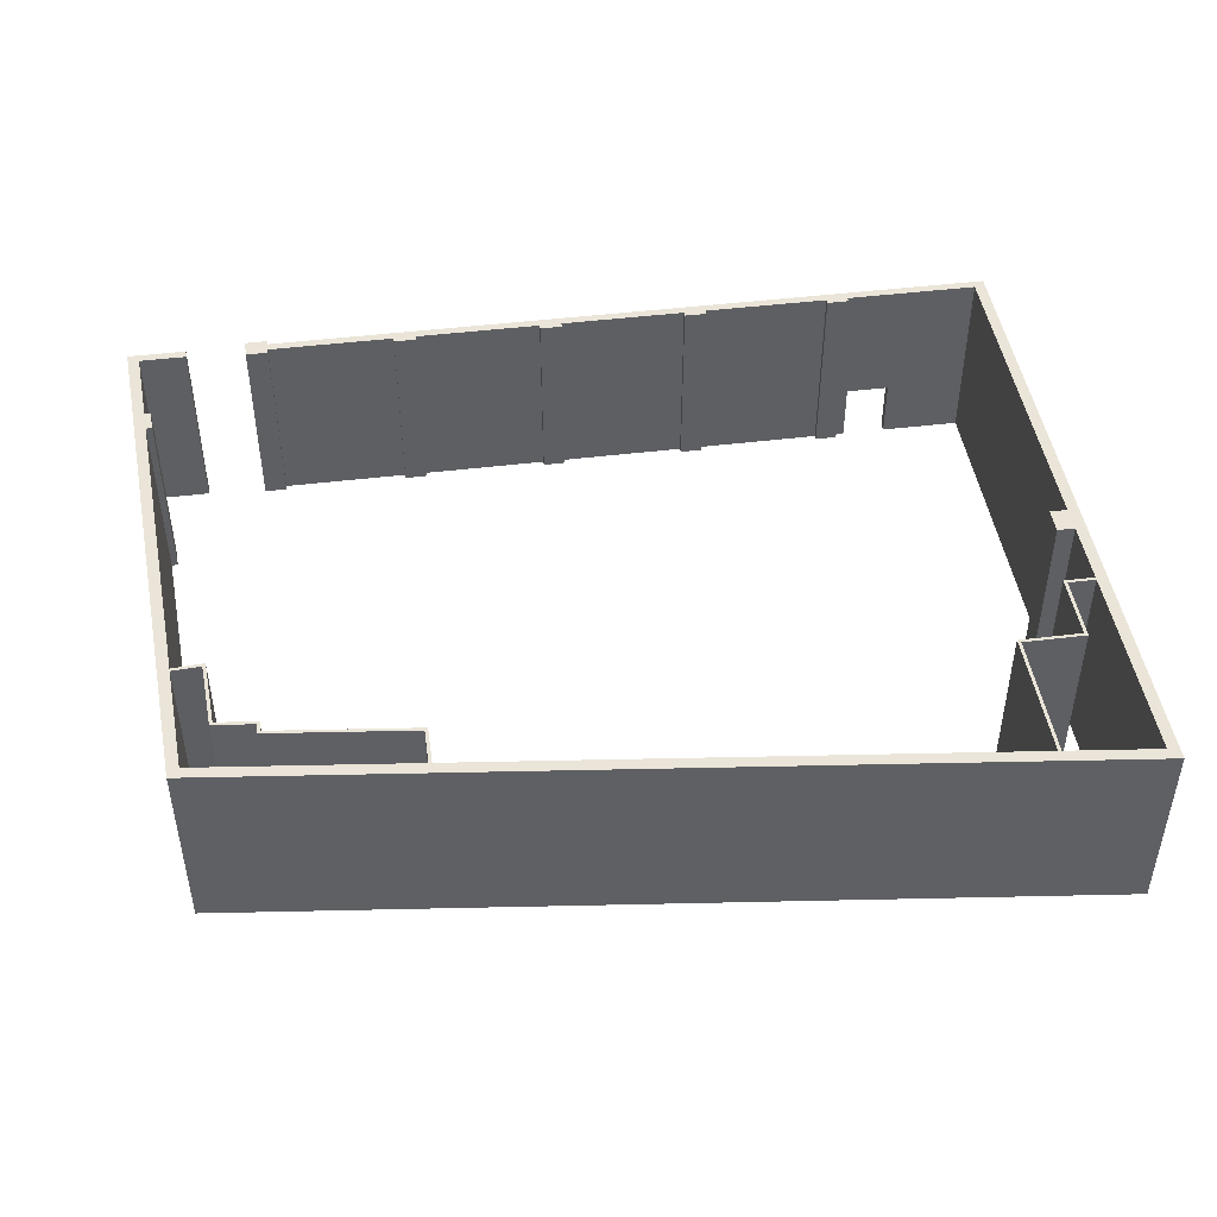
<metadata>
{"format":"obj","ext":"obj","renderer":"f3d","projection":"perspective","resolution":1024,"background":"white","views":[{"elev":45.4,"azim":171.9,"up":"+Z"}]}
</metadata>
<code>
g object_1
v 39.63 89.75 0
v 39.63 89.75 25
v 39.63 93.17 0
v 39.63 93.17 25
v 39.63 93.17 12.5
v 39.63 89.75 12.5
v 39.63 93.17 0
v 39.63 93.17 25
v 37.3 93.17 0
v 37.3 93.17 25
v 39.63 93.17 12.5
v 37.3 93.17 12.5
v 37.3 93.17 0
v 37.3 93.17 25
v 37.3 101.9 0
v 37.3 101.9 25
v 37.3 93.17 12.5
v 37.3 101.9 12.5
v 120.5 120.2 0
v 120.5 120.2 25
v 148.4 117 0
v 148.4 117 25
v 148.4 117 12.5
v 120.5 120.2 12.5
v 129.8 119.2 0
v 139.1 118.1 0
v 139.1 118.1 25
v 129.8 119.2 25
v 148.4 117 0
v 148.4 117 25
v 149.3 101.8 0
v 149.3 101.8 25
v 148.4 117 12.5
v 148.8 109.4 0
v 148.8 109.4 25
v 149.3 101.8 12.5
v 152.1 57.69 0
v 152.1 57.69 25
v 151.3 57.64 0
v 151.3 57.64 25
v 152.1 57.69 12.5
v 151.3 57.64 12.5
v 151.3 57.64 0
v 151.3 57.64 25
v 151.5 54.65 0
v 151.5 54.65 25
v 151.3 57.64 12.5
v 151.5 54.65 12.5
v 151.5 54.65 0
v 151.5 54.65 25
v 152.3 54.7 0
v 152.3 54.7 25
v 151.5 54.65 12.5
v 152.3 54.7 12.5
v 152.3 54.7 0
v 152.3 54.7 25
v 153 43.54 0
v 153 43.54 25
v 152.3 54.7 12.5
v 153 43.54 12.5
v 153 43.54 0
v 153 43.54 25
v 146.7 43.54 0
v 146.7 43.54 25
v 153 43.54 12.5
v 146.7 43.54 12.5
v 146.7 43.54 0
v 146.7 43.54 25
v 146.7 42.37 0
v 146.7 42.37 25
v 146.7 43.54 12.5
v 146.7 42.37 12.5
v 146.7 42.37 0
v 146.7 42.37 25
v 154.6 42.37 0
v 154.6 42.37 25
v 146.7 42.37 12.5
v 154.6 42.37 12.5
v 154.6 42.37 0
v 154.6 42.37 25
v 149.8 118.3 0
v 149.8 118.3 25
v 154.6 42.37 12.5
v 153.8 55.03 0
v 153 67.69 0
v 152.2 80.36 0
v 151.4 93.02 0
v 150.6 105.7 0
v 150.6 105.7 25
v 151.4 93.02 25
v 152.2 80.36 25
v 153 67.69 25
v 153.8 55.03 25
v 149.8 118.3 0
v 149.8 118.3 25
v 35.8 131.6 0
v 35.8 131.6 25
v 138.4 119.7 0
v 127 121 0
v 115.6 122.3 0
v 104.2 123.7 0
v 92.8 125 0
v 81.4 126.3 0
v 70 127.6 0
v 58.6 129 0
v 47.2 130.3 0
v 47.2 130.3 25
v 58.6 129 25
v 70 127.6 25
v 81.4 126.3 25
v 92.8 125 25
v 104.2 123.7 25
v 115.6 122.3 25
v 127 121 25
v 138.4 119.7 25
v 35.8 131.6 0
v 35.8 131.6 25
v 35.8 42.37 0
v 35.8 42.37 25
v 35.8 120.5 0
v 35.8 109.3 0
v 35.8 98.16 0
v 35.8 87 0
v 35.8 75.84 0
v 35.8 64.68 0
v 35.8 53.53 0
v 35.8 53.53 25
v 35.8 64.68 25
v 35.8 75.84 25
v 35.8 87 25
v 35.8 98.16 25
v 35.8 109.3 25
v 35.8 120.5 25
v 35.8 42.37 0
v 35.8 42.37 25
v 135.7 42.37 0
v 135.7 42.37 25
v 48.21 42.37 0
v 135.7 42.37 12.5
v 123.2 42.37 25
v 110.7 42.37 25
v 98.26 42.37 25
v 85.77 42.37 25
v 73.28 42.37 25
v 60.79 42.37 25
v 48.3 42.37 25
v 54.21 42.37 8
v 54.21 42.37 4
v 54.21 42.37 0
v 48.21 42.37 4
v 48.21 42.37 8
v 51.21 42.37 8
v 67.8 42.37 0
v 81.39 42.37 0
v 94.97 42.37 0
v 108.6 42.37 0
v 122.1 42.37 0
v 135.7 42.37 0
v 135.7 42.37 25
v 135.7 41.7 0
v 135.7 41.7 25
v 135.7 42.37 12.5
v 135.7 41.7 12.5
v 135.7 41.7 0
v 135.7 41.7 25
v 138.7 41.7 0
v 138.7 41.7 25
v 135.7 41.7 12.5
v 138.7 41.7 12.5
v 138.7 41.7 0
v 138.7 41.7 25
v 138.7 44.2 0
v 138.7 44.2 25
v 138.7 41.7 12.5
v 138.7 44.2 12.5
v 138.7 44.2 0
v 138.7 44.2 25
v 135.7 44.2 0
v 135.7 44.2 25
v 138.7 44.2 12.5
v 135.7 44.2 12.5
v 135.7 44.2 0
v 135.7 44.2 25
v 135.7 43.54 0
v 135.7 43.54 25
v 135.7 44.2 12.5
v 135.7 43.54 12.5
v 135.7 43.54 0
v 135.7 43.54 25
v 118.7 43.54 0
v 118.7 43.54 25
v 135.7 43.54 12.5
v 127.2 43.54 0
v 118.7 43.54 12.5
v 127.2 43.54 25
v 118.7 43.54 0
v 118.7 43.54 25
v 118.7 44.2 0
v 118.7 44.2 25
v 118.7 43.54 12.5
v 118.7 44.2 12.5
v 118.7 44.2 0
v 118.7 44.2 25
v 115.7 44.2 0
v 115.7 44.2 25
v 118.7 44.2 12.5
v 115.7 44.2 12.5
v 115.7 44.2 0
v 115.7 44.2 25
v 115.7 43.54 0
v 115.7 43.54 25
v 115.7 44.2 12.5
v 115.7 43.54 12.5
v 115.7 43.54 0
v 115.7 43.54 25
v 98.59 43.54 0
v 98.59 43.54 25
v 115.7 43.54 12.5
v 107.1 43.54 0
v 98.59 43.54 12.5
v 107.1 43.54 25
v 98.59 43.54 0
v 98.59 43.54 25
v 98.59 44.2 0
v 98.59 44.2 25
v 98.59 43.54 12.5
v 98.59 44.2 12.5
v 98.59 44.2 0
v 98.59 44.2 25
v 95.59 44.2 0
v 95.59 44.2 25
v 98.59 44.2 12.5
v 95.59 44.2 12.5
v 95.59 44.2 0
v 95.59 44.2 25
v 95.59 43.54 0
v 95.59 43.54 25
v 95.59 44.2 12.5
v 95.59 43.54 12.5
v 95.59 43.54 0
v 95.59 43.54 25
v 78.52 43.54 0
v 78.52 43.54 25
v 95.59 43.54 12.5
v 87.05 43.54 0
v 78.52 43.54 12.5
v 87.05 43.54 25
v 78.52 43.54 0
v 78.52 43.54 25
v 78.52 44.2 0
v 78.52 44.2 25
v 78.52 43.54 12.5
v 78.52 44.2 12.5
v 78.52 44.2 0
v 78.52 44.2 25
v 75.52 44.2 0
v 75.52 44.2 25
v 78.52 44.2 12.5
v 75.52 44.2 12.5
v 75.52 44.2 0
v 75.52 44.2 25
v 75.52 43.54 0
v 75.52 43.54 25
v 75.52 44.2 12.5
v 75.52 43.54 12.5
v 75.52 43.54 0
v 75.52 43.54 25
v 58.45 43.54 0
v 58.45 43.54 25
v 75.52 43.54 12.5
v 66.98 43.54 0
v 58.45 43.54 12.5
v 66.98 43.54 25
v 58.45 43.54 0
v 58.45 43.54 25
v 58.45 44.2 0
v 58.45 44.2 25
v 58.45 43.54 12.5
v 58.45 44.2 12.5
v 58.45 44.2 0
v 58.45 44.2 25
v 55.45 44.2 0
v 55.45 44.2 25
v 58.45 44.2 12.5
v 55.45 44.2 12.5
v 55.45 44.2 0
v 55.45 44.2 25
v 55.45 43.54 0
v 55.45 43.54 25
v 55.45 44.2 12.5
v 55.45 43.54 12.5
v 55.45 43.54 0
v 55.45 43.54 25
v 46.38 43.54 25
v 37.3 43.54 0
v 37.3 43.54 25
v 55.45 43.54 12.5
v 54.21 43.54 0
v 37.3 43.54 12.5
v 54.21 43.54 4
v 54.21 43.54 8
v 48.21 43.54 8
v 48.21 43.54 4
v 48.21 43.54 0
v 51.21 43.54 8
v 37.3 43.54 0
v 37.3 43.54 25
v 37.3 89.75 0
v 37.3 89.75 25
v 37.3 43.54 12.5
v 37.3 55.09 0
v 37.3 66.64 0
v 37.3 78.19 0
v 37.3 89.75 12.5
v 37.3 78.19 25
v 37.3 66.64 25
v 37.3 55.09 25
v 37.3 89.75 0
v 37.3 89.75 25
v 39.63 89.75 0
v 39.63 89.75 25
v 39.63 89.75 12.5
v 37.3 89.75 12.5
v 138.7 44.2 0
v 135.7 42.37 0
v 135.7 41.7 0
v 138.7 41.7 0
v 135.7 44.2 0
v 135.7 43.54 0
v 127.2 43.54 0
v 118.7 43.54 0
v 118.7 44.2 0
v 115.7 44.2 0
v 115.7 43.54 0
v 107.1 43.54 0
v 98.59 43.54 0
v 98.59 44.2 0
v 95.59 44.2 0
v 95.59 43.54 0
v 87.05 43.54 0
v 78.52 43.54 0
v 78.52 44.2 0
v 75.52 44.2 0
v 75.52 43.54 0
v 66.98 43.54 0
v 58.45 43.54 0
v 58.45 44.2 0
v 55.45 44.2 0
v 55.45 43.54 0
v 54.21 43.54 0
v 54.21 42.37 0
v 67.8 42.37 0
v 81.39 42.37 0
v 94.97 42.37 0
v 108.6 42.37 0
v 122.1 42.37 0
v 35.8 131.6 25
v 39.63 89.75 25
v 39.63 93.17 25
v 37.3 93.17 25
v 37.3 101.9 25
v 37.3 129.9 25
v 49.22 128.6 25
v 148.4 117 25
v 148.8 109.4 25
v 149.3 101.8 25
v 152.1 57.69 25
v 151.3 57.64 25
v 151.5 54.65 25
v 152.3 54.7 25
v 153 43.54 25
v 146.7 43.54 25
v 146.7 42.37 25
v 154.6 42.37 25
v 153.8 55.03 25
v 153 67.69 25
v 152.2 80.36 25
v 151.4 93.02 25
v 150.6 105.7 25
v 149.8 118.3 25
v 138.4 119.7 25
v 127 121 25
v 115.6 122.3 25
v 104.2 123.7 25
v 92.8 125 25
v 81.4 126.3 25
v 70 127.6 25
v 58.6 129 25
v 47.2 130.3 25
v 35.8 120.5 25
v 35.8 109.3 25
v 35.8 98.16 25
v 35.8 87 25
v 35.8 75.84 25
v 35.8 64.68 25
v 35.8 53.53 25
v 35.8 42.37 25
v 48.3 42.37 25
v 60.79 42.37 25
v 73.28 42.37 25
v 85.77 42.37 25
v 98.26 42.37 25
v 110.7 42.37 25
v 123.2 42.37 25
v 135.7 42.37 25
v 135.7 41.7 25
v 138.7 41.7 25
v 138.7 44.2 25
v 135.7 44.2 25
v 135.7 43.54 25
v 127.2 43.54 25
v 118.7 43.54 25
v 118.7 44.2 25
v 115.7 44.2 25
v 115.7 43.54 25
v 107.1 43.54 25
v 98.59 43.54 25
v 98.59 44.2 25
v 95.59 44.2 25
v 95.59 43.54 25
v 87.05 43.54 25
v 78.52 43.54 25
v 78.52 44.2 25
v 75.52 44.2 25
v 75.52 43.54 25
v 66.98 43.54 25
v 58.45 43.54 25
v 58.45 44.2 25
v 55.45 44.2 25
v 55.45 43.54 25
v 46.38 43.54 25
v 37.3 43.54 25
v 37.3 55.09 25
v 37.3 66.64 25
v 37.3 78.19 25
v 37.3 89.75 25
v 120.5 120.2 25
v 129.8 119.2 25
v 139.1 118.1 25
v 120.1 120.3 25
v 149.4 101.4 25
v 150 90.49 25
v 150.7 79.55 25
v 151.4 68.62 25
v 37.3 102.4 25
v 37.3 111.5 25
v 37.3 120.7 25
v 49.63 128.5 25
v 61.37 127.1 25
v 73.12 125.8 25
v 84.86 124.4 25
v 96.6 123 25
v 108.3 121.7 25
v 54.21 42.37 0
v 54.21 42.37 8
v 54.21 43.54 0
v 54.21 43.54 8
v 54.21 42.37 4
v 54.21 43.54 4
v 48.21 43.54 0
v 48.21 43.54 8
v 48.21 42.37 0
v 48.21 42.37 4
v 48.21 43.54 4
v 48.21 42.37 8
v 48.21 42.37 8
v 48.21 43.54 8
v 54.21 42.37 8
v 51.21 42.37 8
v 54.21 43.54 8
v 51.21 43.54 8
v 35.8 42.37 0
v 35.8 131.6 0
v 154.6 42.37 0
v 39.63 89.75 0
v 39.63 93.17 0
v 37.3 93.17 0
v 37.3 101.9 0
v 37.3 129.9 0
v 49.22 128.6 0
v 148.4 117 0
v 148.8 109.4 0
v 149.3 101.8 0
v 152.1 57.69 0
v 151.3 57.64 0
v 151.5 54.65 0
v 152.3 54.7 0
v 153 43.54 0
v 146.7 43.54 0
v 146.7 42.37 0
v 153.8 55.03 0
v 153 67.69 0
v 152.2 80.36 0
v 151.4 93.02 0
v 150.6 105.7 0
v 149.8 118.3 0
v 138.4 119.7 0
v 127 121 0
v 115.6 122.3 0
v 104.2 123.7 0
v 92.8 125 0
v 81.4 126.3 0
v 70 127.6 0
v 58.6 129 0
v 47.2 130.3 0
v 35.8 120.5 0
v 35.8 109.3 0
v 35.8 98.16 0
v 35.8 87 0
v 35.8 75.84 0
v 35.8 64.68 0
v 35.8 53.53 0
v 48.21 42.37 0
v 37.3 43.54 0
v 37.3 55.09 0
v 37.3 66.64 0
v 37.3 78.19 0
v 37.3 89.75 0
v 48.21 43.54 0
v 120.5 120.2 0
v 129.8 119.2 0
v 139.1 118.1 0
v 120.1 120.3 0
v 149.4 101.4 0
v 150 90.49 0
v 150.7 79.55 0
v 151.4 68.62 0
v 37.3 102.4 0
v 37.3 111.5 0
v 37.3 120.7 0
v 49.63 128.5 0
v 61.37 127.1 0
v 73.12 125.8 0
v 84.86 124.4 0
v 96.6 123 0
v 108.3 121.7 0
v 149.3 101.8 0
v 149.3 101.8 25
v 145.5 101.6 0
v 145.5 101.6 25
v 145.5 101.6 12.5
v 149.3 101.8 12.5
v 145.5 101.6 0
v 145.5 101.6 25
v 144.9 111 0
v 144.9 111 25
v 145.5 101.6 12.5
v 145.2 106.3 0
v 144.9 111 12.5
v 145.2 106.3 25
v 144.9 111 0
v 144.9 111 25
v 139.6 111.6 0
v 139.6 111.6 25
v 144.9 111 12.5
v 139.6 111.6 12.5
v 139.6 111.6 0
v 139.6 111.6 25
v 139.6 113.1 0
v 139.6 113.1 25
v 139.6 111.6 12.5
v 139.6 113.1 12.5
v 139.6 113.1 0
v 139.6 113.1 25
v 120.5 115.3 0
v 120.5 115.3 25
v 139.6 113.1 12.5
v 134.8 113.6 0
v 130 114.2 0
v 125.3 114.7 0
v 120.5 115.3 12.5
v 125.3 114.7 25
v 130 114.2 25
v 134.8 113.6 25
v 120.5 115.3 0
v 120.5 115.3 25
v 120.5 120.2 0
v 120.5 120.2 25
v 120.5 115.3 12.5
v 120.5 120.2 12.5
v 120.1 120.3 0
v 120.1 120.3 25
v 120.1 114.9 0
v 120.1 114.9 25
v 120.1 114.9 12.5
v 120.1 120.3 12.5
v 120.1 114.9 0
v 120.1 114.9 25
v 139.1 112.7 0
v 139.1 112.7 25
v 120.1 114.9 12.5
v 124.9 114.4 0
v 129.6 113.8 0
v 134.4 113.3 0
v 139.1 112.7 12.5
v 134.4 113.3 25
v 129.6 113.8 25
v 124.9 114.4 25
v 139.1 112.7 0
v 139.1 112.7 25
v 139.1 111.2 0
v 139.1 111.2 25
v 139.1 112.7 12.5
v 139.1 111.2 12.5
v 139.1 111.2 0
v 139.1 111.2 25
v 144.5 110.6 0
v 144.5 110.6 25
v 139.1 111.2 12.5
v 144.5 110.6 12.5
v 144.5 110.6 0
v 144.5 110.6 25
v 145.1 101.1 0
v 145.1 101.1 25
v 144.5 110.6 12.5
v 144.8 105.9 0
v 145.1 101.1 12.5
v 144.8 105.9 25
v 145.1 101.1 0
v 145.1 101.1 25
v 149.4 101.4 0
v 149.4 101.4 25
v 145.1 101.1 12.5
v 149.4 101.4 12.5
v 120.1 120.3 0
v 149.3 101.8 0
v 145.5 101.6 0
v 145.2 106.3 0
v 144.9 111 0
v 139.6 111.6 0
v 139.6 113.1 0
v 134.8 113.6 0
v 130 114.2 0
v 125.3 114.7 0
v 120.5 115.3 0
v 120.5 120.2 0
v 120.1 114.9 0
v 124.9 114.4 0
v 129.6 113.8 0
v 134.4 113.3 0
v 139.1 112.7 0
v 139.1 111.2 0
v 144.5 110.6 0
v 144.8 105.9 0
v 145.1 101.1 0
v 149.4 101.4 0
v 120.1 120.3 25
v 149.3 101.8 25
v 145.5 101.6 25
v 145.2 106.3 25
v 144.9 111 25
v 139.6 111.6 25
v 139.6 113.1 25
v 134.8 113.6 25
v 130 114.2 25
v 125.3 114.7 25
v 120.5 115.3 25
v 120.5 120.2 25
v 120.1 114.9 25
v 124.9 114.4 25
v 129.6 113.8 25
v 134.4 113.3 25
v 139.1 112.7 25
v 139.1 111.2 25
v 144.5 110.6 25
v 144.8 105.9 25
v 145.1 101.1 25
v 149.4 101.4 25
v 49.63 128.5 25
v 120.1 120.3 0
v 120.1 120.3 25
v 120.1 120.3 12.5
v 49.63 128.5 12.5
v 49.63 128.5 0
v 61.37 127.1 0
v 73.12 125.8 0
v 84.86 124.4 0
v 96.6 123 0
v 108.3 121.7 0
v 108.3 121.7 25
v 96.6 123 25
v 84.86 124.4 25
v 73.12 125.8 25
v 61.37 127.1 25
v 149.4 101.4 0
v 149.4 101.4 25
v 152.1 57.69 0
v 152.1 57.69 25
v 152.1 57.69 12.5
v 149.4 101.4 12.5
v 150 90.49 0
v 150.7 79.55 0
v 151.4 68.62 0
v 151.4 68.62 25
v 150.7 79.55 25
v 150 90.49 25
v 37.3 101.9 0
v 37.3 101.9 25
v 41.39 101.9 0
v 41.39 101.9 25
v 41.39 101.9 12.5
v 37.3 101.9 12.5
v 41.39 101.9 0
v 41.39 101.9 25
v 41.39 110.9 0
v 41.39 110.9 25
v 41.39 101.9 12.5
v 41.39 110.9 12.5
v 41.39 110.9 0
v 41.39 110.9 25
v 49.63 110.9 0
v 49.63 110.9 25
v 41.39 110.9 12.5
v 49.63 110.9 12.5
v 49.63 110.9 0
v 49.63 110.9 25
v 49.63 128.5 0
v 49.63 128.5 25
v 49.63 110.9 12.5
v 49.63 128.5 12.5
v 49.22 128.6 0
v 49.22 128.6 25
v 49.22 111.3 0
v 49.22 111.3 25
v 49.22 111.3 12.5
v 49.22 128.6 12.5
v 49.22 111.3 0
v 49.22 111.3 25
v 40.97 111.3 0
v 40.97 111.3 25
v 49.22 111.3 12.5
v 40.97 111.3 12.5
v 40.97 111.3 0
v 40.97 111.3 25
v 40.97 102.4 0
v 40.97 102.4 25
v 40.97 111.3 12.5
v 40.97 102.4 12.5
v 40.97 102.4 0
v 40.97 102.4 25
v 37.3 102.4 0
v 37.3 102.4 25
v 40.97 102.4 12.5
v 37.3 102.4 12.5
v 37.3 101.9 0
v 41.39 101.9 0
v 41.39 110.9 0
v 49.63 110.9 0
v 49.63 128.5 0
v 49.22 128.6 0
v 49.22 111.3 0
v 40.97 111.3 0
v 40.97 102.4 0
v 37.3 102.4 0
v 37.3 101.9 25
v 41.39 101.9 25
v 41.39 110.9 25
v 49.63 110.9 25
v 49.63 128.5 25
v 49.22 128.6 25
v 49.22 111.3 25
v 40.97 111.3 25
v 40.97 102.4 25
v 37.3 102.4 25
v 37.3 102.4 0
v 37.3 102.4 25
v 37.3 129.9 0
v 37.3 129.9 25
v 37.3 129.9 12.5
v 37.3 102.4 12.5
v 37.3 111.5 0
v 37.3 120.7 0
v 37.3 120.7 25
v 37.3 111.5 25
v 37.3 129.9 0
v 37.3 129.9 25
v 49.22 128.6 0
v 37.3 129.9 12.5
v 49.22 128.6 25
v 49.22 128.6 12.5
f 6 1 3 5
f 2 6 5 4
f 11 7 9 12
f 8 11 12 10
f 17 13 15 18
f 14 17 18 16
f 24 19 25
f 20 24 28
f 24 27 28
f 26 24 25
f 23 26 21
f 22 27 23
f 23 27 24
f 26 23 24
f 33 29 34
f 33 35 30
f 36 33 34 31
f 33 36 32 35
f 41 37 39 42
f 38 41 42 40
f 47 43 45 48
f 44 47 48 46
f 53 49 51 54
f 50 53 54 52
f 59 55 57 60
f 56 59 60 58
f 65 61 63 66
f 62 65 66 64
f 71 67 69 72
f 68 71 72 70
f 77 73 75 78
f 74 77 78 76
f 83 79 84
f 83 84 85
f 93 80 83
f 83 92 93
f 91 92 83
f 86 83 85
f 87 90 91 86
f 81 82 89 88
f 88 89 90 87
f 83 86 91
f 98 115 95 94
f 100 113 114 99
f 101 112 113 100
f 99 114 115 98
f 102 111 112 101
f 104 109 110 103
f 106 107 108 105
f 96 97 107 106
f 105 108 109 104
f 103 110 111 102
f 120 133 117 116
f 121 122 131 132
f 120 121 132 133
f 123 130 131 122
f 124 125 128 129
f 118 119 127 126
f 126 127 128 125
f 129 130 123 124
f 150 134 138
f 151 134 150
f 148 149 153
f 154 147 148
f 146 135 151
f 134 151 135
f 152 146 151
f 146 147 145
f 147 144 145
f 152 147 146
f 153 154 148
f 147 155 139
f 139 155 156
f 139 157 136
f 156 157 139
f 147 139 143
f 143 144 147
f 139 142 143
f 139 140 141
f 139 137 140
f 141 142 139
f 147 154 155
f 162 158 160 163
f 159 162 163 161
f 168 164 166 169
f 165 168 169 167
f 174 170 172 175
f 171 174 175 173
f 180 176 178 181
f 177 180 181 179
f 186 182 184 187
f 183 186 187 185
f 192 188 193
f 192 195 189
f 194 192 193 190
f 192 194 191 195
f 200 196 198 201
f 197 200 201 199
f 206 202 204 207
f 203 206 207 205
f 212 208 210 213
f 209 212 213 211
f 218 214 219
f 218 221 215
f 220 218 219 216
f 218 220 217 221
f 226 222 224 227
f 223 226 227 225
f 232 228 230 233
f 229 232 233 231
f 238 234 236 239
f 235 238 239 237
f 244 240 245
f 244 247 241
f 246 244 245 242
f 244 246 243 247
f 252 248 250 253
f 249 252 253 251
f 258 254 256 259
f 255 258 259 257
f 264 260 262 265
f 261 264 265 263
f 270 266 271
f 270 273 267
f 272 270 271 268
f 270 272 269 273
f 278 274 276 279
f 275 278 279 277
f 284 280 282 285
f 281 284 285 283
f 290 286 288 291
f 287 290 291 289
f 300 292 298
f 301 292 300
f 305 293 297
f 297 301 305
f 301 297 292
f 294 293 305 302
f 303 304 295
f 302 303 295
f 299 294 302
f 294 299 296
f 299 302 295
f 310 306 311
f 310 311 312
f 307 310 317
f 310 316 317
f 314 310 312
f 314 313 308
f 310 314 316
f 314 315 316
f 314 309 315
f 313 314 312
f 323 318 320 322
f 319 323 322 321
f 350 349 351
f 346 351 349
f 345 352 351 346
f 346 349 348 347
f 352 345 344 353
f 353 340 339 354
f 344 341 353
f 353 341 340
f 341 344 343 342
f 339 336 354
f 355 335 334 356
f 356 331 330
f 335 355 354 336
f 330 325 356
f 325 327 326
f 330 329 325
f 327 325 329
f 329 324 327
f 336 339 338 337
f 331 334 333 332
f 328 324 329
f 331 356 334
f 432 397 431
f 398 431 397
f 396 397 432
f 399 430 398
f 429 430 427 428
f 398 430 431
f 433 395 396
f 434 394 395
f 394 434 435
f 395 433 434
f 396 432 433
f 393 394 435
f 426 427 399
f 430 399 427
f 399 400 425 426
f 422 425 400
f 400 401 421 422
f 424 425 422 423
f 420 421 401 402
f 392 393 360
f 436 360 393
f 361 392 360
f 392 361 445
f 393 435 436
f 391 392 445 446
f 390 391 446 447
f 357 390 447 362
f 389 357 362
f 359 360 436 358
f 385 386 451
f 450 451 386
f 387 450 386
f 448 389 363
f 363 389 362
f 388 389 448
f 387 388 449
f 448 449 388
f 450 387 449
f 451 452 385
f 416 417 402 403
f 419 420 417 418
f 403 404 412 415
f 403 415 416
f 412 413 414 415
f 411 412 404
f 402 417 420
f 405 406 407
f 407 410 405
f 404 405 411
f 373 371 372
f 374 371 373
f 409 410 408
f 408 410 407
f 371 375 370
f 368 369 370
f 375 371 374
f 411 405 410
f 438 382 437
f 439 381 438
f 381 382 438
f 380 364 365
f 381 439 364
f 380 381 364
f 384 452 453
f 383 384 453
f 385 452 384
f 383 440 437
f 453 440 383
f 382 383 437
f 444 377 443
f 376 367 375
f 370 367 368
f 367 376 444
f 367 370 375
f 376 377 444
f 380 365 379
f 441 379 366
f 366 379 365
f 378 442 377
f 443 377 442
f 378 379 441
f 442 378 441
f 458 459 456 454
f 455 457 459 458
f 464 463 462 460
f 461 465 463 464
f 471 466 467
f 469 466 471
f 471 470 469
f 468 469 470
f 514 472 512
f 511 510 516
f 511 515 512
f 514 513 472
f 518 509 477
f 509 508 477
f 510 509 517
f 511 516 515
f 514 512 515
f 519 513 514
f 509 518 517
f 518 477 476 475
f 510 517 516
f 508 478 477
f 507 529 528 508
f 478 508 528
f 506 530 529 507
f 473 479 530 506
f 505 479 473
f 504 503 532
f 533 532 503
f 503 502 533
f 531 480 505
f 479 505 480
f 505 504 531
f 532 531 504
f 502 534 533
f 488 490 489
f 494 525 524
f 494 493 525
f 525 493 526
f 495 494 524
f 493 527 526
f 485 484 487
f 491 488 487
f 490 488 474
f 474 488 491
f 527 492 484
f 527 493 492
f 484 492 491
f 491 487 484
f 485 487 486
f 500 499 536
f 523 536 499
f 499 520 523
f 498 520 499
f 502 501 534
f 535 534 501
f 501 500 535
f 536 535 500
f 482 481 496
f 482 495 483
f 524 483 495
f 495 482 496
f 497 521 498
f 521 520 498
f 497 481 522
f 521 497 522
f 496 481 497
f 542 537 539 541
f 538 542 541 540
f 547 543 548
f 547 550 544
f 550 547 548
f 548 549 550
f 549 546 550
f 545 549 548
f 555 551 553 556
f 552 555 556 554
f 561 557 559 562
f 558 561 562 560
f 567 563 568
f 567 568 569
f 564 567 574
f 567 573 574
f 571 567 569
f 571 570 565
f 567 571 573
f 571 572 573
f 571 566 572
f 570 571 569
f 579 575 577 580
f 576 579 580 578
f 586 581 583 585
f 582 586 585 584
f 591 587 592
f 591 592 593
f 588 591 598
f 591 597 598
f 595 591 593 594
f 595 594 589
f 591 595 596 597
f 595 590 596
f 603 599 601 604
f 600 603 604 602
f 609 605 607 610
f 606 609 610 608
f 615 611 616
f 615 618 612
f 618 615 616
f 616 617 618
f 617 614 618
f 613 617 616
f 623 619 621 624
f 620 623 624 622
f 628 643 629
f 630 629 643
f 630 641 631
f 632 631 641
f 642 641 630
f 627 626 646
f 645 627 646
f 627 645 644
f 643 628 644
f 644 628 627
f 643 642 630
f 625 636 635 637
f 638 635 634
f 637 635 638
f 632 641 640
f 633 632 640
f 633 639 634
f 638 634 639
f 640 639 633
f 650 651 665
f 652 665 651
f 652 653 663
f 654 663 653
f 664 652 663
f 649 668 648
f 667 668 649
f 649 666 667
f 665 666 650
f 666 649 650
f 665 652 664
f 647 659 657 658
f 660 656 657
f 659 660 657
f 654 662 663
f 655 662 654
f 655 656 661
f 660 661 656
f 662 655 661
f 673 674 675
f 673 676 677
f 673 675 676
f 684 669 673
f 673 683 684
f 682 683 673
f 682 673 677
f 672 678 679
f 679 670 672
f 677 672 682
f 672 681 682
f 672 671 680
f 680 681 672
f 678 672 677
f 690 685 691
f 690 691 692
f 686 690 696
f 690 695 696
f 689 690 692
f 689 693 687
f 690 689 695
f 689 694 695
f 689 688 694
f 693 689 692
f 702 697 699 701
f 698 702 701 700
f 707 703 705 708
f 704 707 708 706
f 713 709 711 714
f 710 713 714 712
f 719 715 717 720
f 716 719 720 718
f 726 721 723 725
f 722 726 725 724
f 731 727 729 732
f 728 731 732 730
f 737 733 735 738
f 734 737 738 736
f 743 739 741 744
f 740 743 744 742
f 753 746 745 754
f 747 753 752
f 746 753 747
f 751 748 747 752
f 750 749 748 751
f 763 764 755 756
f 757 762 763
f 756 757 763
f 761 762 757 758
f 760 761 758 759
f 770 765 771
f 766 770 774
f 770 769 773 774
f 772 770 771
f 769 772 767
f 768 773 769
f 772 769 770
f 778 775 777 780
f 776 778 780 779

</code>
